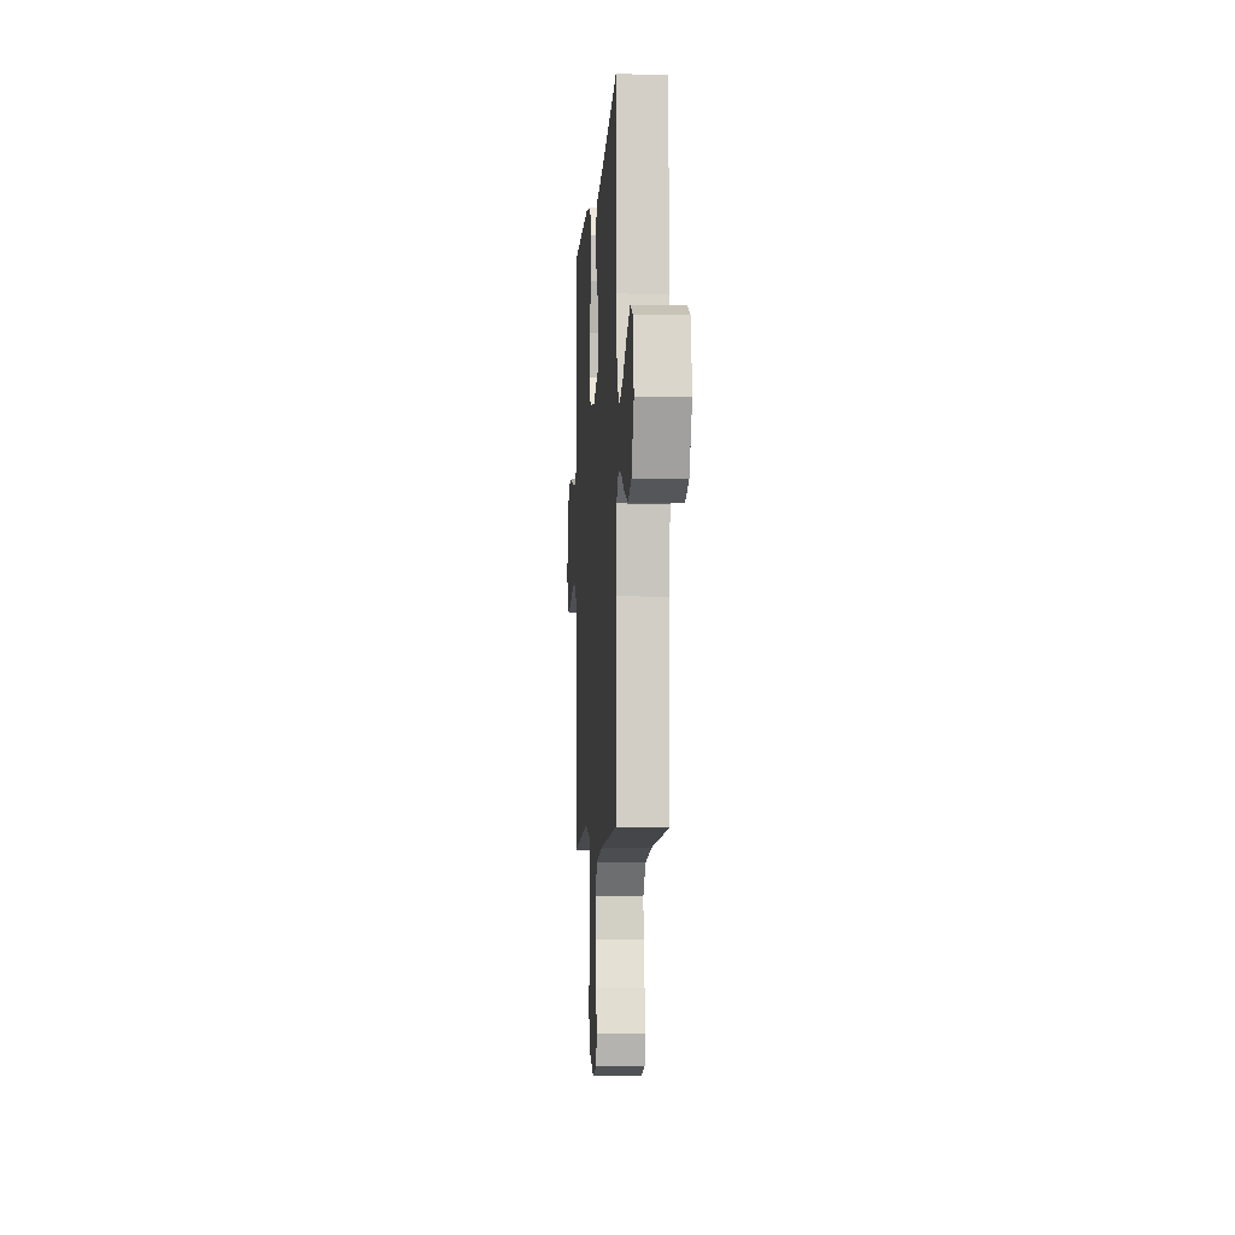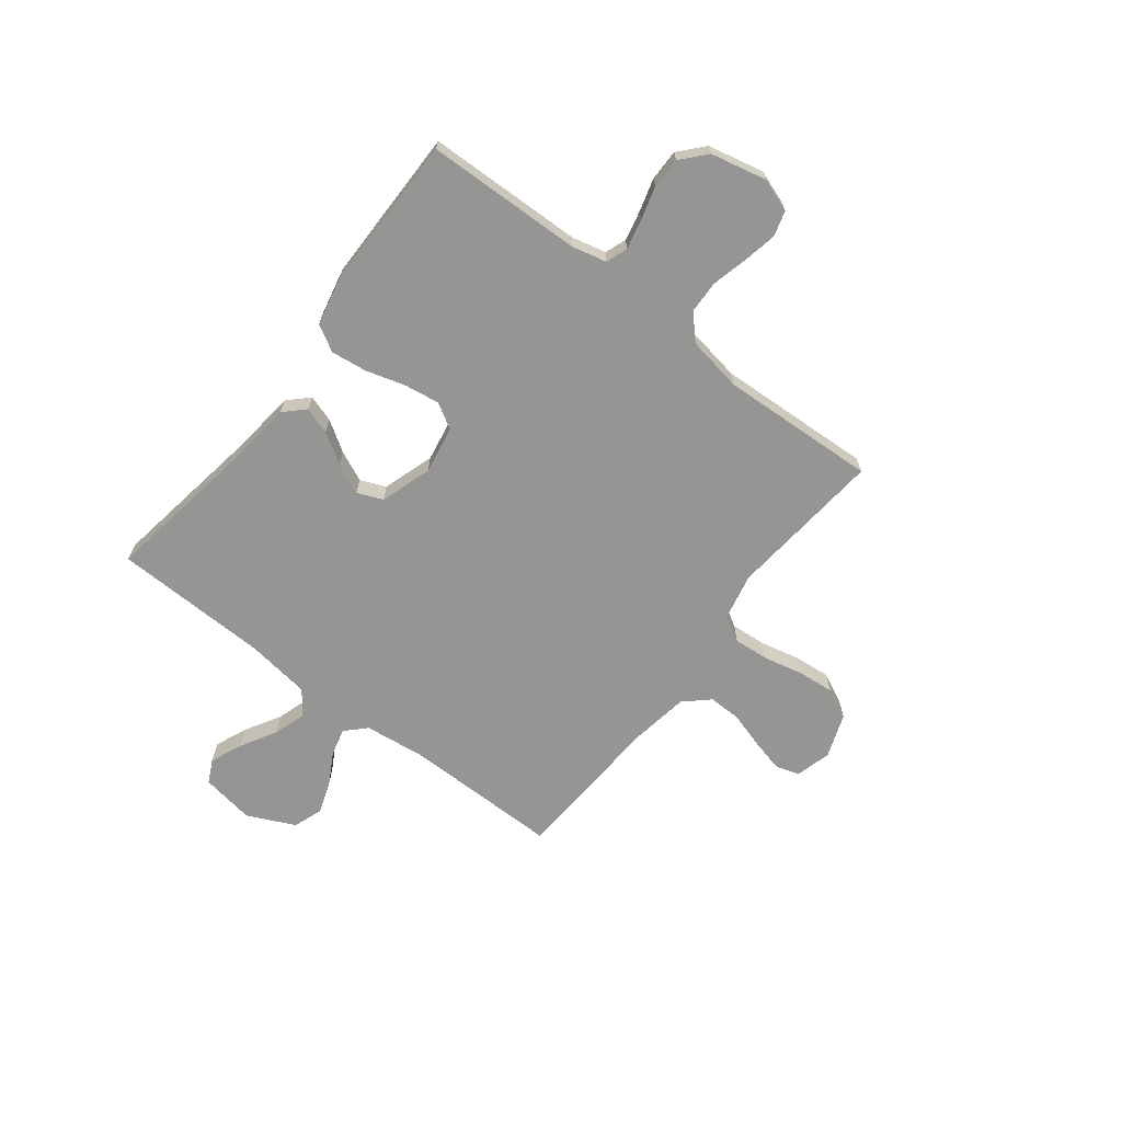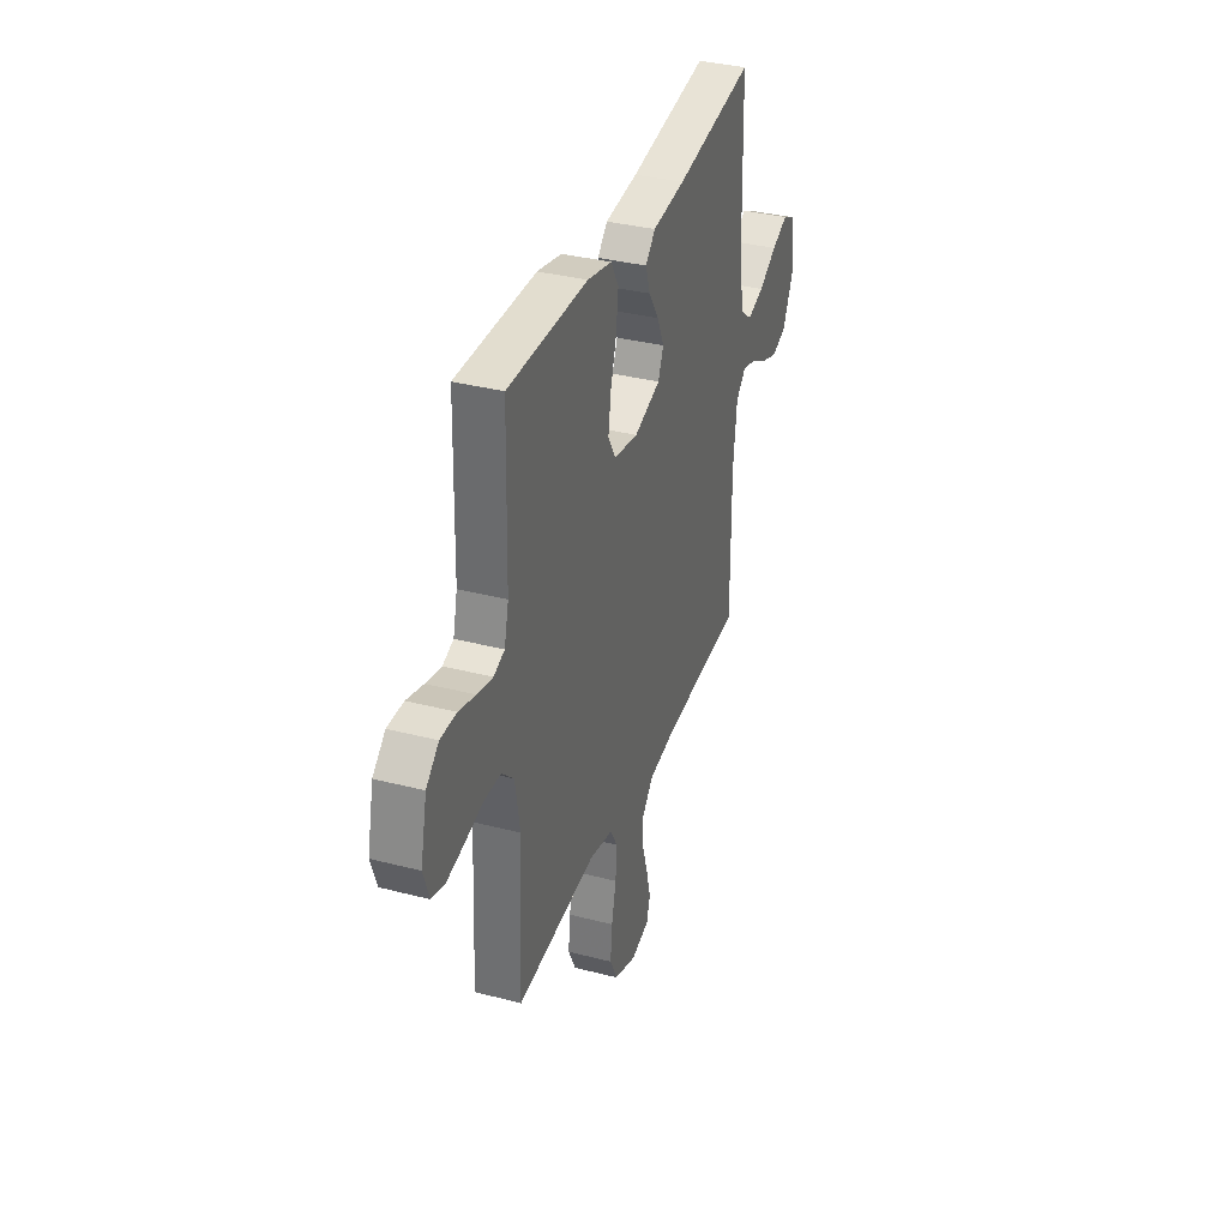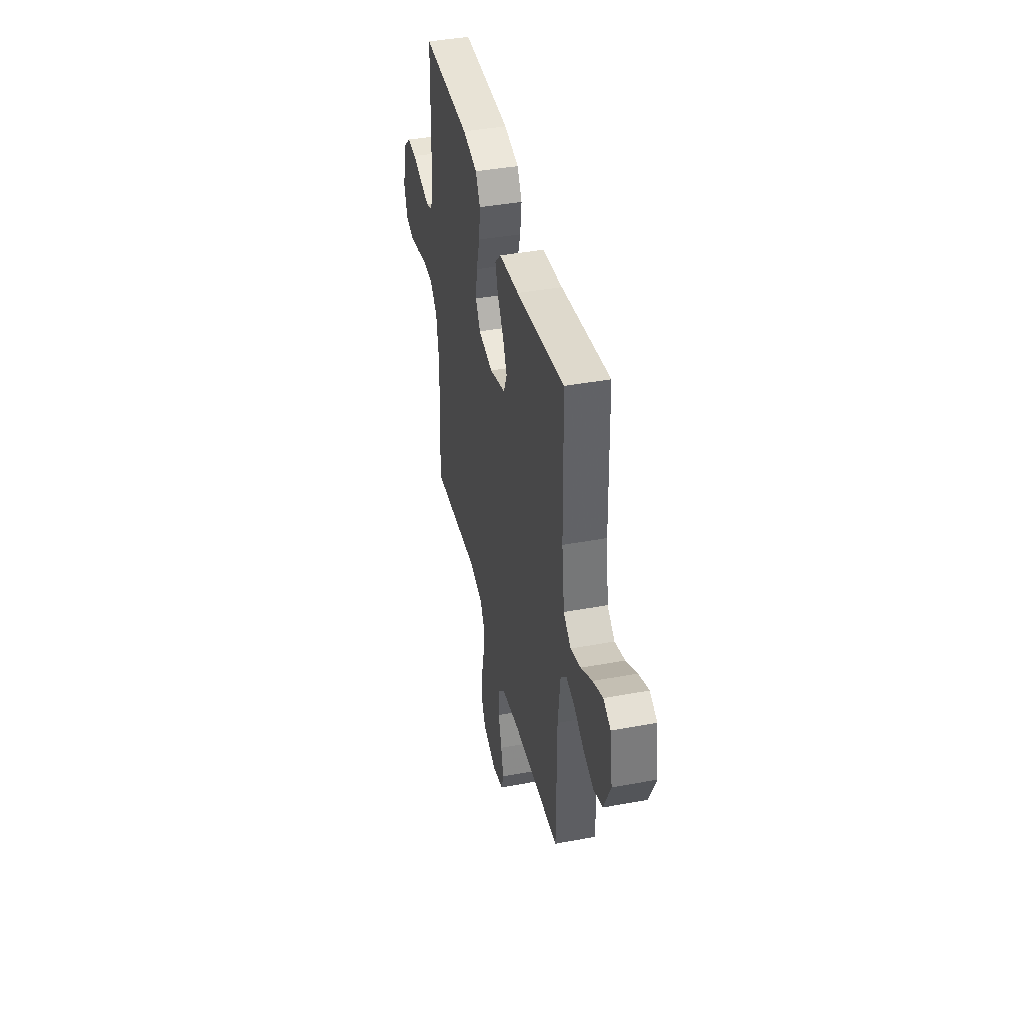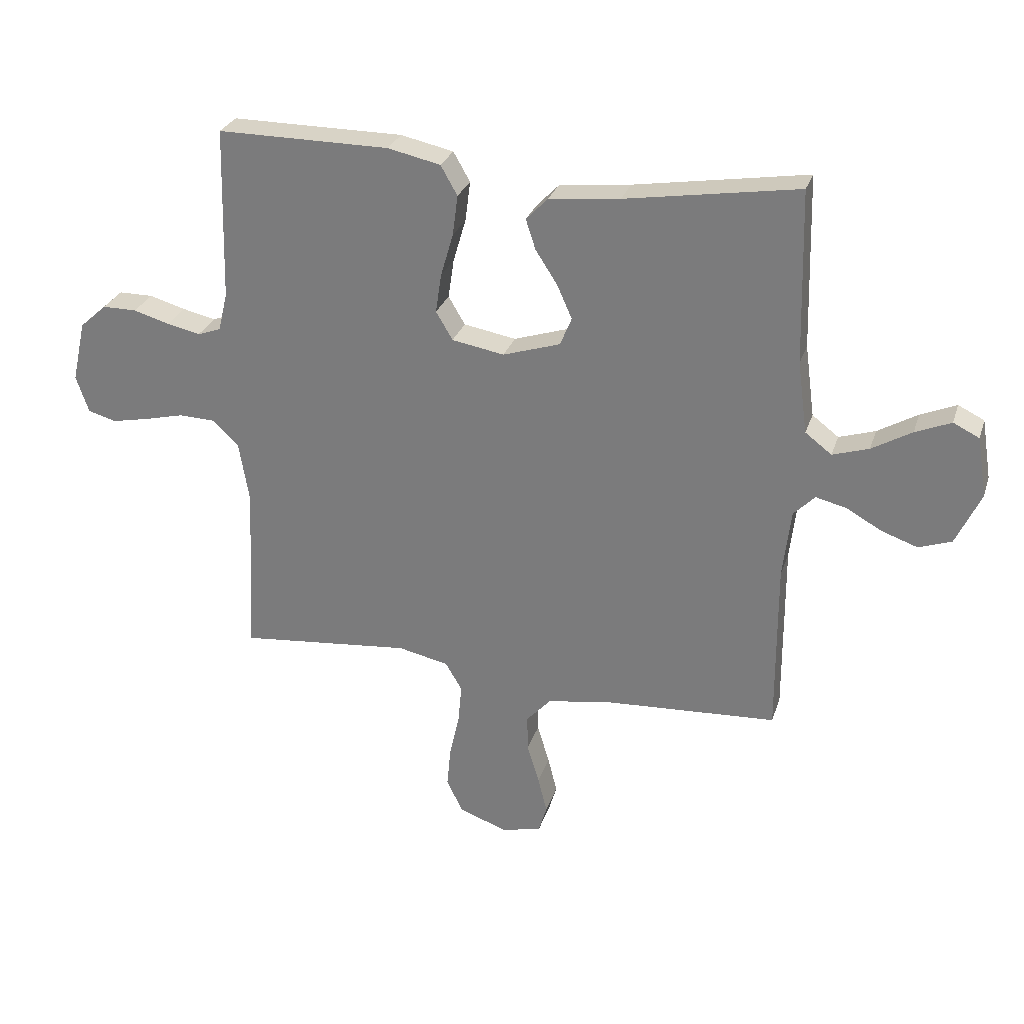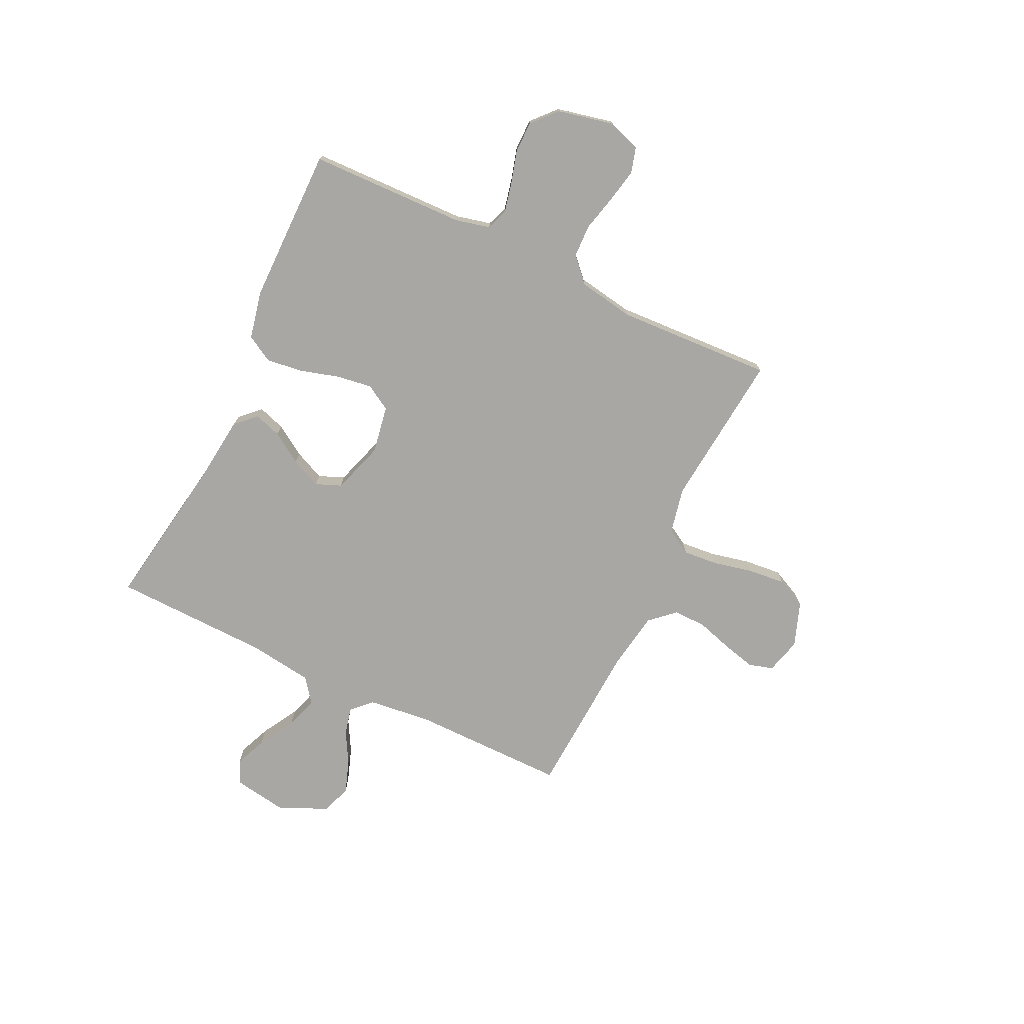
<metadata>
{"format":"obj","ext":"obj","renderer":"f3d","projection":"perspective","resolution":1024,"background":"white","views":[{"elev":-6.5,"azim":-93.8,"up":"+Z"},{"elev":-67.3,"azim":52.3,"up":"+Y"},{"elev":35.1,"azim":109.0,"up":"+Z"},{"elev":41.3,"azim":-102.7,"up":"+Z"},{"elev":28.0,"azim":-163.5,"up":"+Z"},{"elev":-74.8,"azim":64.4,"up":"+Y"}]}
</metadata>
<code>
v 0.5 0.07 -0.5
v 0.2 0.07 -0.471
v 0.112 0.07 -0.49
v 0.083 0.07 -0.539
v 0.089 0.07 -0.607
v 0.106 0.07 -0.682
v 0.113 0.07 -0.754
v 0.085 0.07 -0.812
v 0 0.07 -0.843
v -0.069 0.07 -0.825
v -0.083 0.07 -0.778
v -0.067 0.07 -0.714
v -0.046 0.07 -0.645
v -0.045 0.07 -0.582
v -0.088 0.07 -0.535
v -0.2 0.07 -0.517
v -0.5 0.07 -0.5
v -0.499 0.07 -0.2
v -0.513 0.07 -0.08
v -0.55 0.07 -0.043
v -0.603 0.07 -0.056
v -0.664 0.07 -0.09
v -0.727 0.07 -0.112
v -0.784 0.07 -0.092
v -0.827 0.07 0
v -0.81 0.07 0.104
v -0.765 0.07 0.126
v -0.703 0.07 0.1
v -0.634 0.07 0.06
v -0.571 0.07 0.04
v -0.525 0.07 0.075
v -0.508 0.07 0.2
v -0.5 0.07 0.5
v -0.2 0.07 0.452
v -0.076 0.07 0.438
v -0.039 0.07 0.4
v -0.056 0.07 0.348
v -0.094 0.07 0.289
v -0.12 0.07 0.231
v -0.1 0.07 0.182
v 0 0.07 0.15
v 0.091 0.07 0.166
v 0.12 0.07 0.215
v 0.11 0.07 0.283
v 0.088 0.07 0.358
v 0.079 0.07 0.428
v 0.108 0.07 0.479
v 0.2 0.07 0.499
v 0.5 0.07 0.5
v 0.508 0.07 0.2
v 0.524 0.07 0.133
v 0.565 0.07 0.118
v 0.623 0.07 0.131
v 0.686 0.07 0.149
v 0.746 0.07 0.149
v 0.793 0.07 0.107
v 0.817 0.07 0
v 0.795 0.07 -0.064
v 0.746 0.07 -0.078
v 0.682 0.07 -0.065
v 0.612 0.07 -0.048
v 0.549 0.07 -0.05
v 0.503 0.07 -0.093
v 0.485 0.07 -0.2
v 0.5 0 -0.5
v 0.2 0 -0.471
v 0.112 0 -0.49
v 0.083 0 -0.539
v 0.089 0 -0.607
v 0.106 0 -0.682
v 0.113 0 -0.754
v 0.085 0 -0.812
v 0 0 -0.843
v -0.069 0 -0.825
v -0.083 0 -0.778
v -0.067 0 -0.714
v -0.046 0 -0.645
v -0.045 0 -0.582
v -0.088 0 -0.535
v -0.2 0 -0.517
v -0.5 0 -0.5
v -0.499 0 -0.2
v -0.513 0 -0.08
v -0.55 0 -0.043
v -0.603 0 -0.056
v -0.664 0 -0.09
v -0.727 0 -0.112
v -0.784 0 -0.092
v -0.827 0 0
v -0.81 0 0.104
v -0.765 0 0.126
v -0.703 0 0.1
v -0.634 0 0.06
v -0.571 0 0.04
v -0.525 0 0.075
v -0.508 0 0.2
v -0.5 0 0.5
v -0.2 0 0.452
v -0.076 0 0.438
v -0.039 0 0.4
v -0.056 0 0.348
v -0.094 0 0.289
v -0.12 0 0.231
v -0.1 0 0.182
v 0 0 0.15
v 0.091 0 0.166
v 0.12 0 0.215
v 0.11 0 0.283
v 0.088 0 0.358
v 0.079 0 0.428
v 0.108 0 0.479
v 0.2 0 0.499
v 0.5 0 0.5
v 0.508 0 0.2
v 0.524 0 0.133
v 0.565 0 0.118
v 0.623 0 0.131
v 0.686 0 0.149
v 0.746 0 0.149
v 0.793 0 0.107
v 0.817 0 0
v 0.795 0 -0.064
v 0.746 0 -0.078
v 0.682 0 -0.065
v 0.612 0 -0.048
v 0.549 0 -0.05
v 0.503 0 -0.093
v 0.485 0 -0.2
f 59 60 61
f 58 59 61
f 57 58 61
f 56 57 61
f 55 56 61
f 54 55 61
f 53 54 61
f 52 53 61 62
f 51 52 62 63
f 48 49 50
f 47 48 50
f 46 47 50
f 45 46 50
f 44 45 50
f 51 63 64
f 50 51 64
f 44 50 64
f 43 44 64
f 36 37 38
f 35 36 38
f 34 35 38
f 34 38 39
f 33 34 39
f 32 33 39
f 31 32 39 40
f 27 28 29
f 26 27 29
f 25 26 29
f 24 25 29
f 23 24 29
f 22 23 29
f 21 22 29
f 20 21 29 30
f 31 40 41
f 30 31 41
f 20 30 41
f 19 20 41
f 11 12 13
f 10 11 13
f 9 10 13
f 8 9 13
f 7 8 13
f 6 7 13
f 5 6 13
f 4 5 13 14
f 3 4 14 15
f 64 1 2
f 43 64 2
f 42 43 2
f 42 2 3
f 41 42 3
f 19 41 3
f 18 19 3
f 16 17 18 3
f 3 15 16
f 125 124 123
f 125 123 122
f 125 122 121
f 125 121 120
f 125 120 119
f 125 119 118
f 125 118 117
f 126 125 117 116
f 127 126 116 115
f 114 113 112
f 114 112 111
f 114 111 110
f 114 110 109
f 114 109 108
f 128 127 115
f 128 115 114
f 128 114 108
f 128 108 107
f 102 101 100
f 102 100 99
f 102 99 98
f 103 102 98
f 103 98 97
f 103 97 96
f 104 103 96 95
f 93 92 91
f 93 91 90
f 93 90 89
f 93 89 88
f 93 88 87
f 93 87 86
f 93 86 85
f 94 93 85 84
f 105 104 95
f 105 95 94
f 105 94 84
f 105 84 83
f 77 76 75
f 77 75 74
f 77 74 73
f 77 73 72
f 77 72 71
f 77 71 70
f 77 70 69
f 78 77 69 68
f 79 78 68 67
f 66 65 128
f 66 128 107
f 66 107 106
f 67 66 106
f 67 106 105
f 67 105 83
f 67 83 82
f 67 82 81 80
f 80 79 67
f 1 65 66 2
f 2 66 67 3
f 3 67 68 4
f 4 68 69 5
f 5 69 70 6
f 6 70 71 7
f 7 71 72 8
f 8 72 73 9
f 9 73 74 10
f 10 74 75 11
f 11 75 76 12
f 12 76 77 13
f 13 77 78 14
f 14 78 79 15
f 15 79 80 16
f 16 80 81 17
f 17 81 82 18
f 18 82 83 19
f 19 83 84 20
f 20 84 85 21
f 21 85 86 22
f 22 86 87 23
f 23 87 88 24
f 24 88 89 25
f 25 89 90 26
f 26 90 91 27
f 27 91 92 28
f 28 92 93 29
f 29 93 94 30
f 30 94 95 31
f 31 95 96 32
f 32 96 97 33
f 33 97 98 34
f 34 98 99 35
f 35 99 100 36
f 36 100 101 37
f 37 101 102 38
f 38 102 103 39
f 39 103 104 40
f 40 104 105 41
f 41 105 106 42
f 42 106 107 43
f 43 107 108 44
f 44 108 109 45
f 45 109 110 46
f 46 110 111 47
f 47 111 112 48
f 48 112 113 49
f 49 113 114 50
f 50 114 115 51
f 51 115 116 52
f 52 116 117 53
f 53 117 118 54
f 54 118 119 55
f 55 119 120 56
f 56 120 121 57
f 57 121 122 58
f 58 122 123 59
f 59 123 124 60
f 60 124 125 61
f 61 125 126 62
f 62 126 127 63
f 63 127 128 64
f 64 128 65 1

</code>
